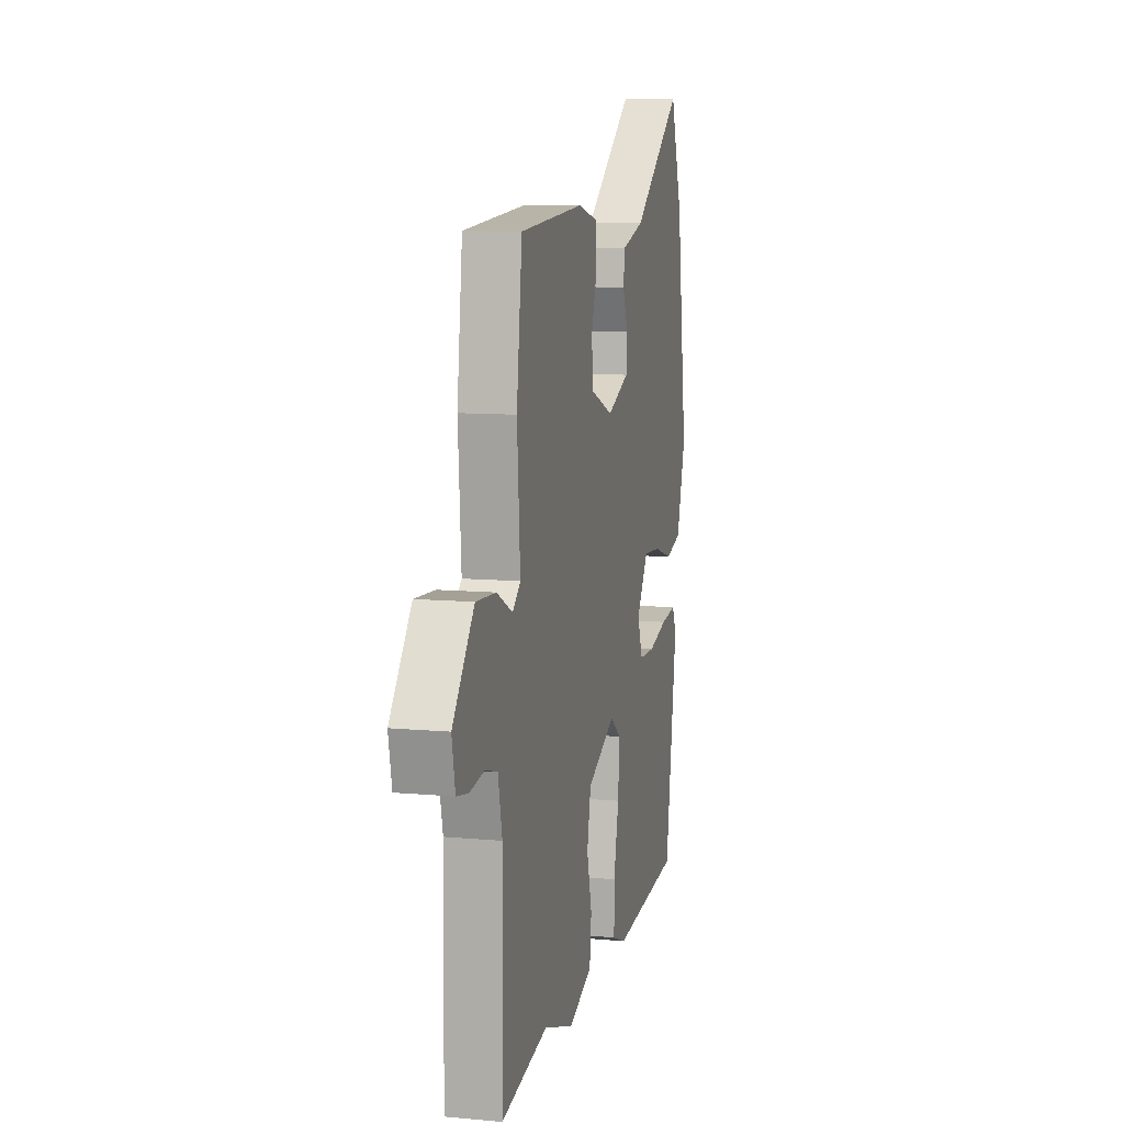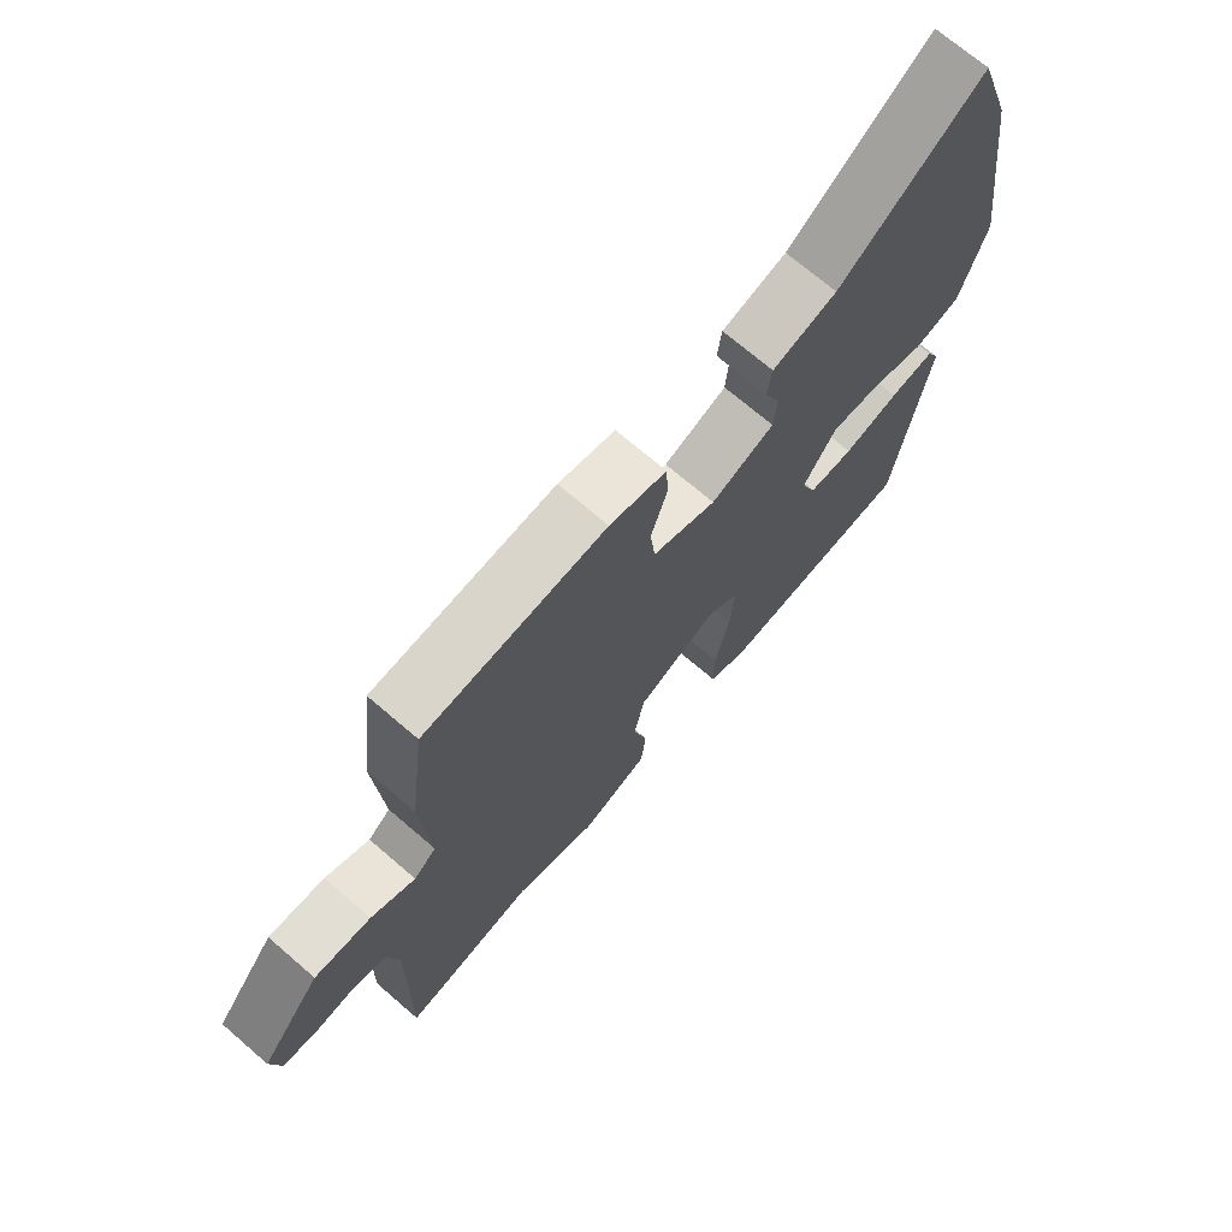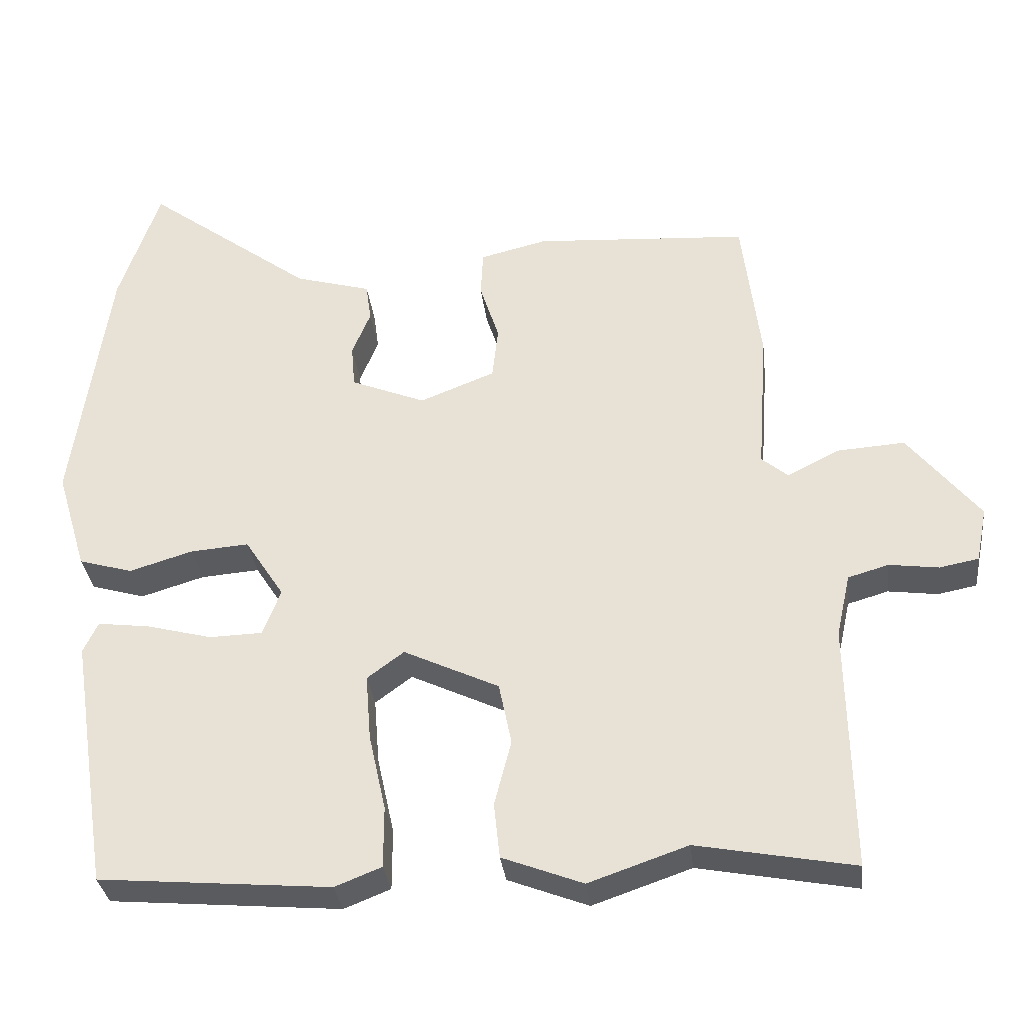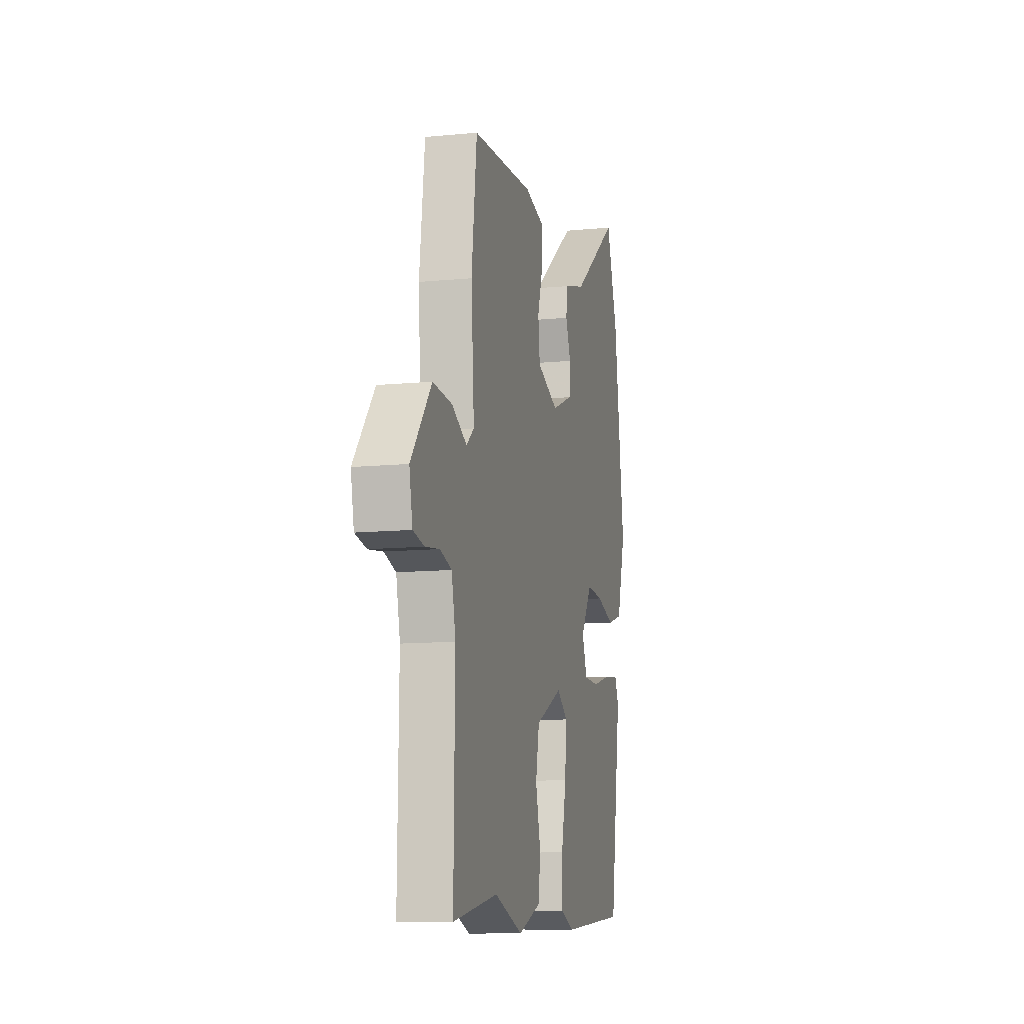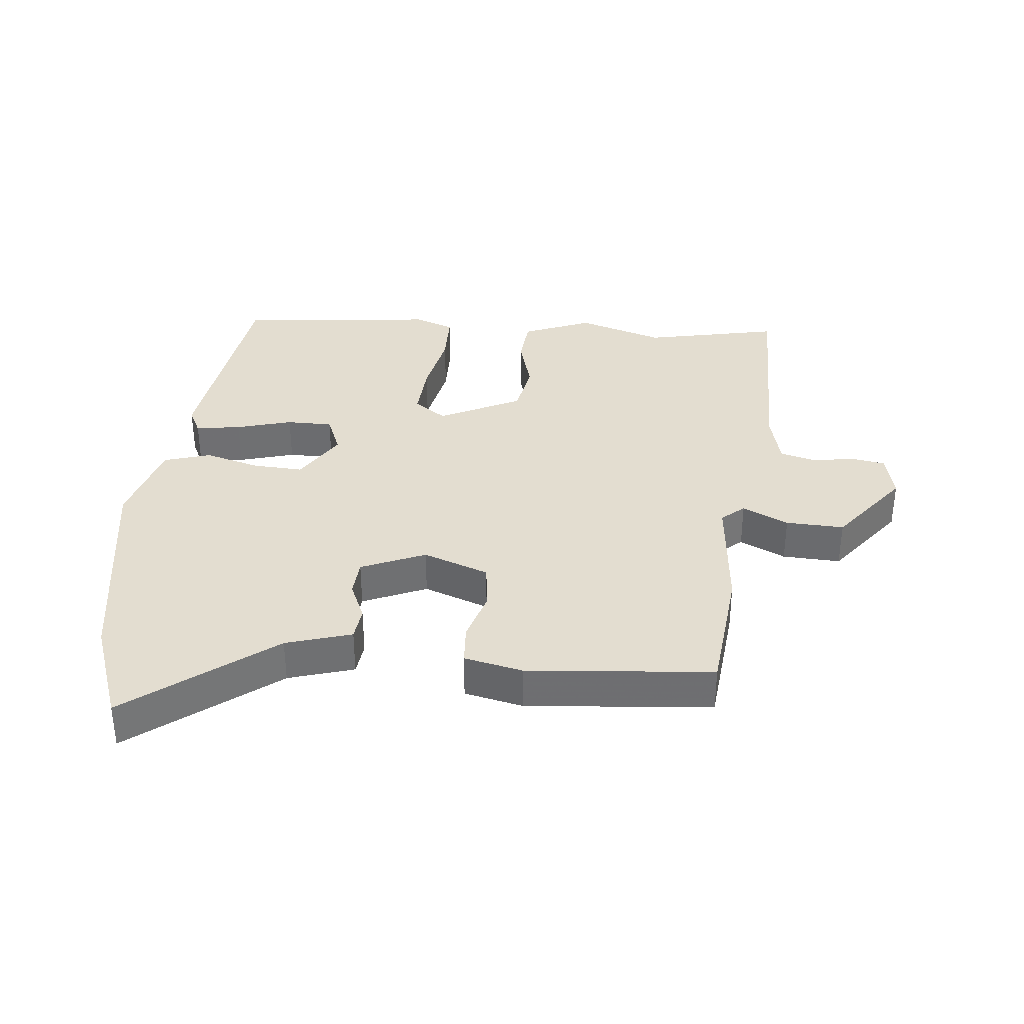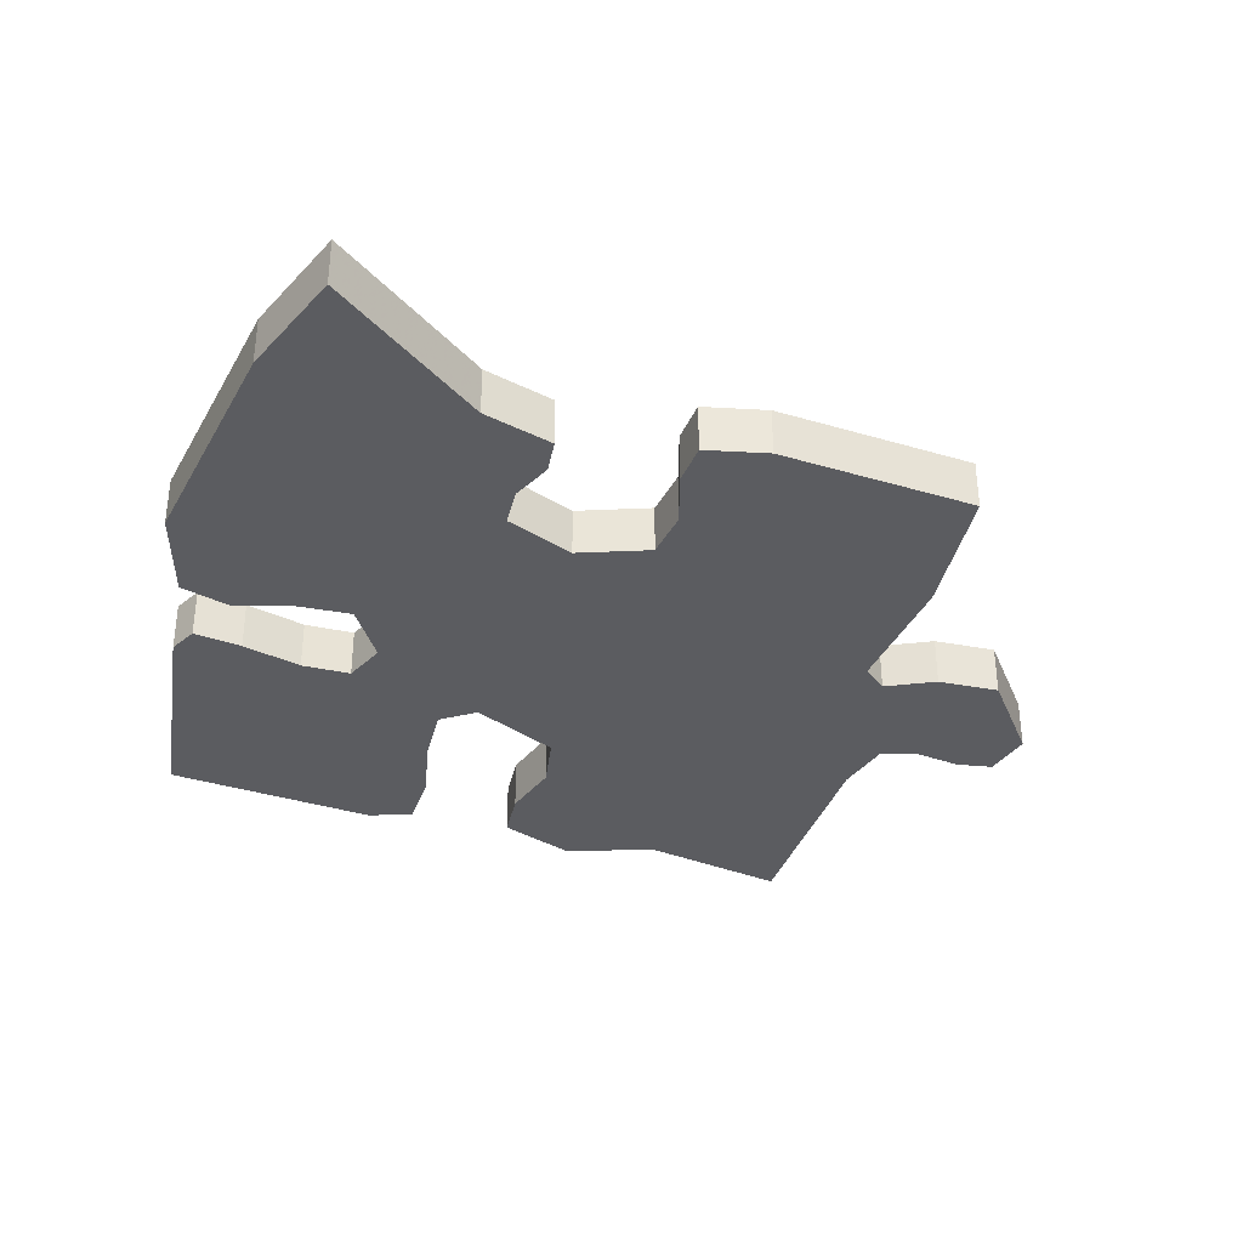
<metadata>
{"format":"obj","ext":"obj","renderer":"f3d","projection":"perspective","resolution":1024,"background":"white","views":[{"elev":9.8,"azim":103.4,"up":"+Z"},{"elev":70.8,"azim":130.7,"up":"+Z"},{"elev":-32.8,"azim":6.7,"up":"+Z"},{"elev":-11.2,"azim":103.5,"up":"+Z"},{"elev":35.5,"azim":4.4,"up":"+Y"},{"elev":-34.8,"azim":-18.0,"up":"+Y"}]}
</metadata>
<code>
v -0.439 0.07 -0.475
v -0.492 0.07 -0.132
v -0.472 0.07 -0.09
v -0.401 0.07 -0.099
v -0.313 0.07 -0.122
v -0.241 0.07 -0.12
v -0.217 0.07 -0.057
v -0.27 0.07 0.025
v -0.349 0.07 0.019
v -0.435 0.07 -0.007
v -0.508 0.07 0.014
v -0.549 0.07 0.151
v -0.5 0.07 0.499
v -0.445 0.07 0.661
v -0.218 0.07 0.493
v -0.115 0.07 0.464
v -0.108 0.07 0.412
v -0.133 0.07 0.351
v -0.128 0.07 0.293
v -0.027 0.07 0.252
v 0.075 0.07 0.292
v 0.083 0.07 0.364
v 0.057 0.07 0.445
v 0.06 0.07 0.508
v 0.151 0.07 0.53
v 0.442 0.07 0.511
v 0.467 0.07 0.306
v 0.453 0.07 0.112
v 0.489 0.07 0.082
v 0.56 0.07 0.118
v 0.651 0.07 0.124
v 0.748 0.07 0.003
v 0.733 0.07 -0.071
v 0.68 0.07 -0.081
v 0.613 0.07 -0.072
v 0.558 0.07 -0.088
v 0.539 0.07 -0.173
v 0.544 0.07 -0.508
v 0.331 0.07 -0.468
v 0.197 0.07 -0.514
v 0.088 0.07 -0.472
v 0.08 0.07 -0.397
v 0.103 0.07 -0.308
v 0.086 0.07 -0.224
v -0.043 0.07 -0.163
v -0.093 0.07 -0.2
v -0.086 0.07 -0.289
v -0.063 0.07 -0.394
v -0.063 0.07 -0.477
v -0.126 0.07 -0.502
v -0.439 0 -0.475
v -0.492 0 -0.132
v -0.472 0 -0.09
v -0.401 0 -0.099
v -0.313 0 -0.122
v -0.241 0 -0.12
v -0.217 0 -0.057
v -0.27 0 0.025
v -0.349 0 0.019
v -0.435 0 -0.007
v -0.508 0 0.014
v -0.549 0 0.151
v -0.5 0 0.499
v -0.445 0 0.661
v -0.218 0 0.493
v -0.115 0 0.464
v -0.108 0 0.412
v -0.133 0 0.351
v -0.128 0 0.293
v -0.027 0 0.252
v 0.075 0 0.292
v 0.083 0 0.364
v 0.057 0 0.445
v 0.06 0 0.508
v 0.151 0 0.53
v 0.442 0 0.511
v 0.467 0 0.306
v 0.453 0 0.112
v 0.489 0 0.082
v 0.56 0 0.118
v 0.651 0 0.124
v 0.748 0 0.003
v 0.733 0 -0.071
v 0.68 0 -0.081
v 0.613 0 -0.072
v 0.558 0 -0.088
v 0.539 0 -0.173
v 0.544 0 -0.508
v 0.331 0 -0.468
v 0.197 0 -0.514
v 0.088 0 -0.472
v 0.08 0 -0.397
v 0.103 0 -0.308
v 0.086 0 -0.224
v -0.043 0 -0.163
v -0.093 0 -0.2
v -0.086 0 -0.289
v -0.063 0 -0.394
v -0.063 0 -0.477
v -0.126 0 -0.502
f 47 48 49 50
f 46 47 50 1
f 40 41 42 43
f 39 40 43 44
f 37 38 39 44
f 36 37 44 45
f 32 33 34 35
f 32 35 36 45
f 29 30 31 32
f 25 26 27 28
f 23 24 25 28
f 22 23 28
f 21 22 28 29
f 20 21 29
f 15 16 17 18
f 15 18 19
f 14 15 19
f 13 14 19
f 12 13 19
f 9 10 11 12
f 8 9 12 19
f 7 8 19 20
f 2 3 4 5
f 46 1 2 5
f 45 46 5 6
f 29 32 45 6
f 6 7 20 29
f 100 99 98 97
f 51 100 97 96
f 93 92 91 90
f 94 93 90 89
f 94 89 88 87
f 95 94 87 86
f 85 84 83 82
f 95 86 85 82
f 82 81 80 79
f 78 77 76 75
f 78 75 74 73
f 78 73 72
f 79 78 72 71
f 79 71 70
f 68 67 66 65
f 69 68 65
f 69 65 64
f 69 64 63
f 69 63 62
f 62 61 60 59
f 69 62 59 58
f 70 69 58 57
f 55 54 53 52
f 55 52 51 96
f 56 55 96 95
f 56 95 82 79
f 79 70 57 56
f 1 51 52 2
f 2 52 53 3
f 3 53 54 4
f 4 54 55 5
f 5 55 56 6
f 6 56 57 7
f 7 57 58 8
f 8 58 59 9
f 9 59 60 10
f 10 60 61 11
f 11 61 62 12
f 12 62 63 13
f 13 63 64 14
f 14 64 65 15
f 15 65 66 16
f 16 66 67 17
f 17 67 68 18
f 18 68 69 19
f 19 69 70 20
f 20 70 71 21
f 21 71 72 22
f 22 72 73 23
f 23 73 74 24
f 24 74 75 25
f 25 75 76 26
f 26 76 77 27
f 27 77 78 28
f 28 78 79 29
f 29 79 80 30
f 30 80 81 31
f 31 81 82 32
f 32 82 83 33
f 33 83 84 34
f 34 84 85 35
f 35 85 86 36
f 36 86 87 37
f 37 87 88 38
f 38 88 89 39
f 39 89 90 40
f 40 90 91 41
f 41 91 92 42
f 42 92 93 43
f 43 93 94 44
f 44 94 95 45
f 45 95 96 46
f 46 96 97 47
f 47 97 98 48
f 48 98 99 49
f 49 99 100 50
f 50 100 51 1

</code>
